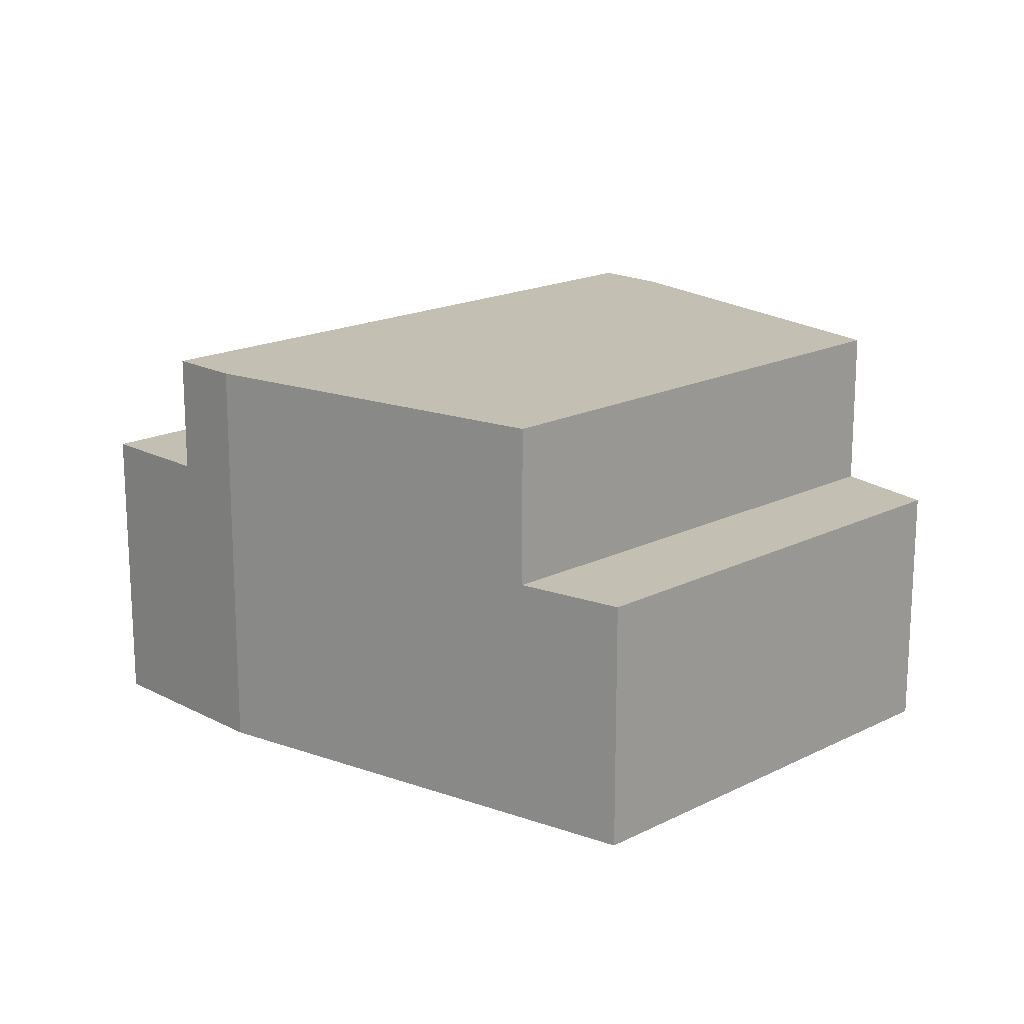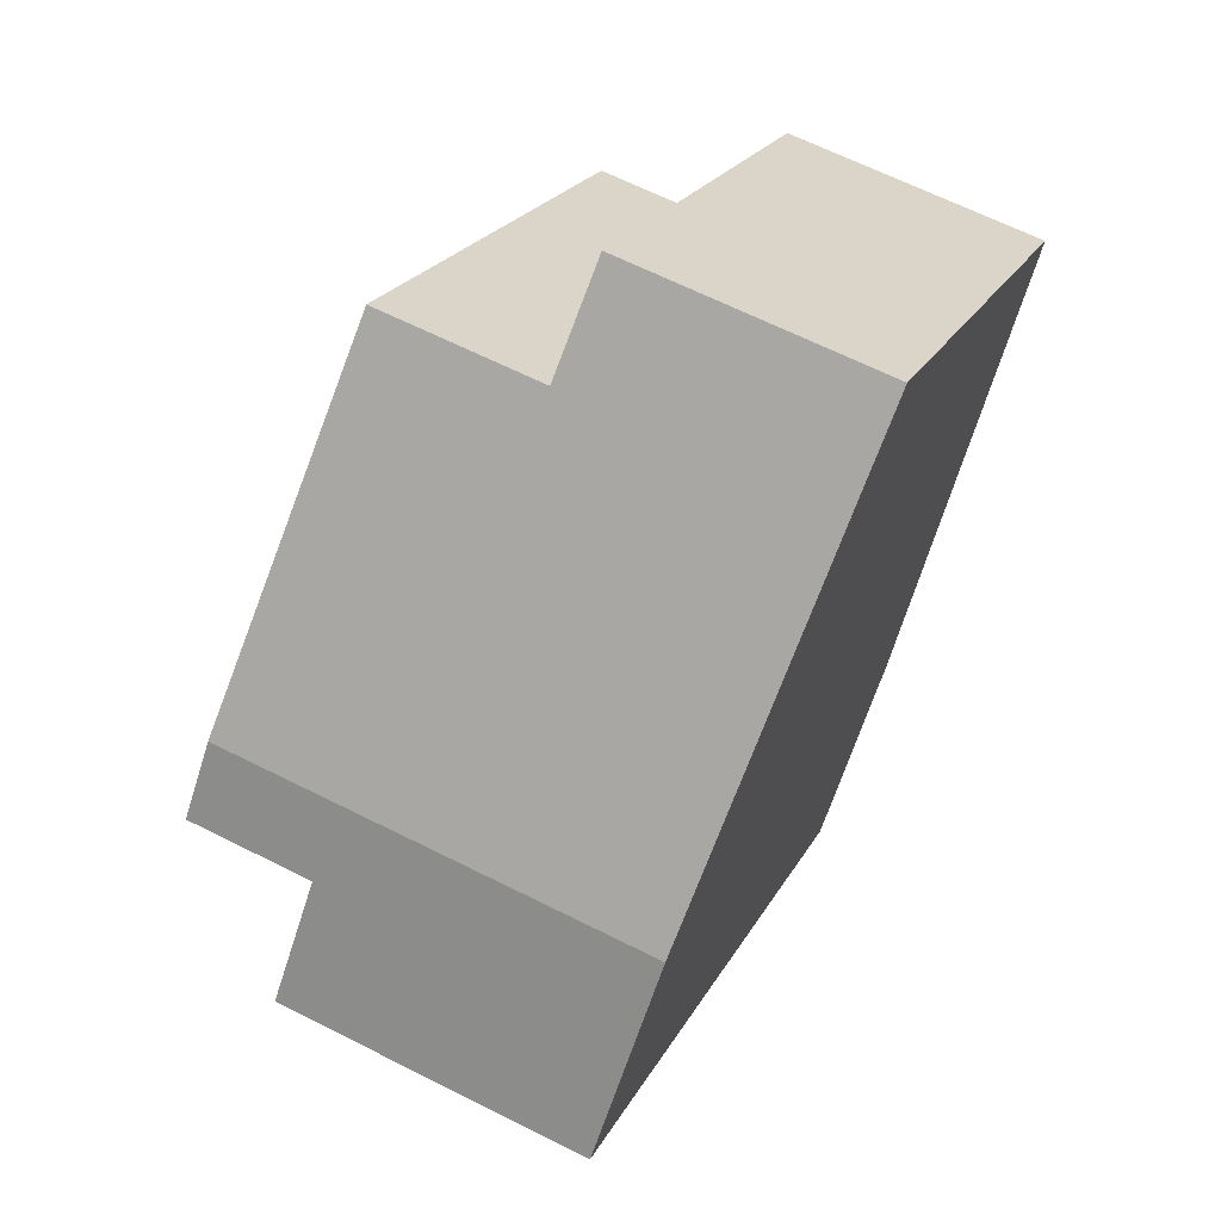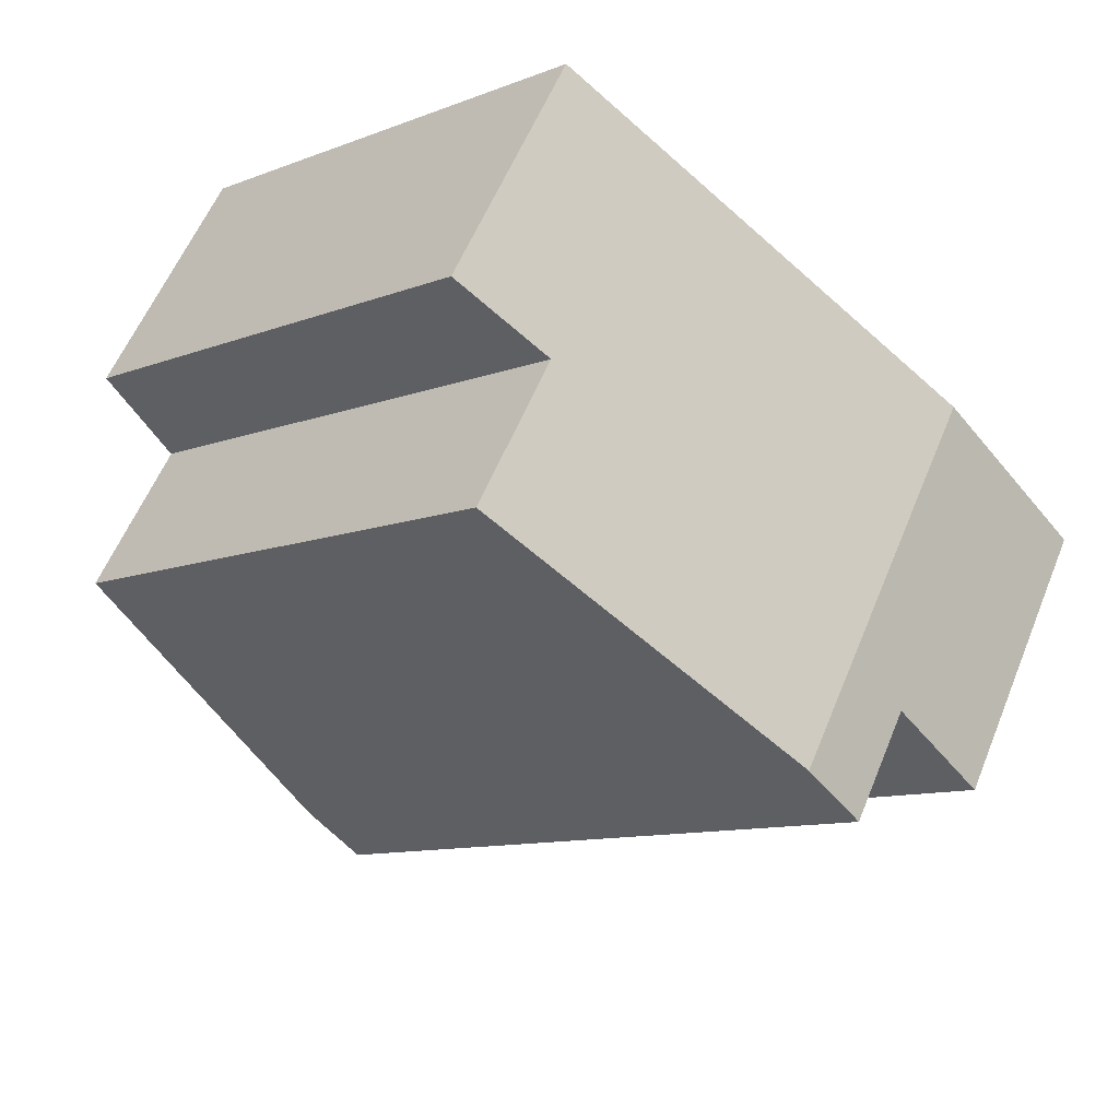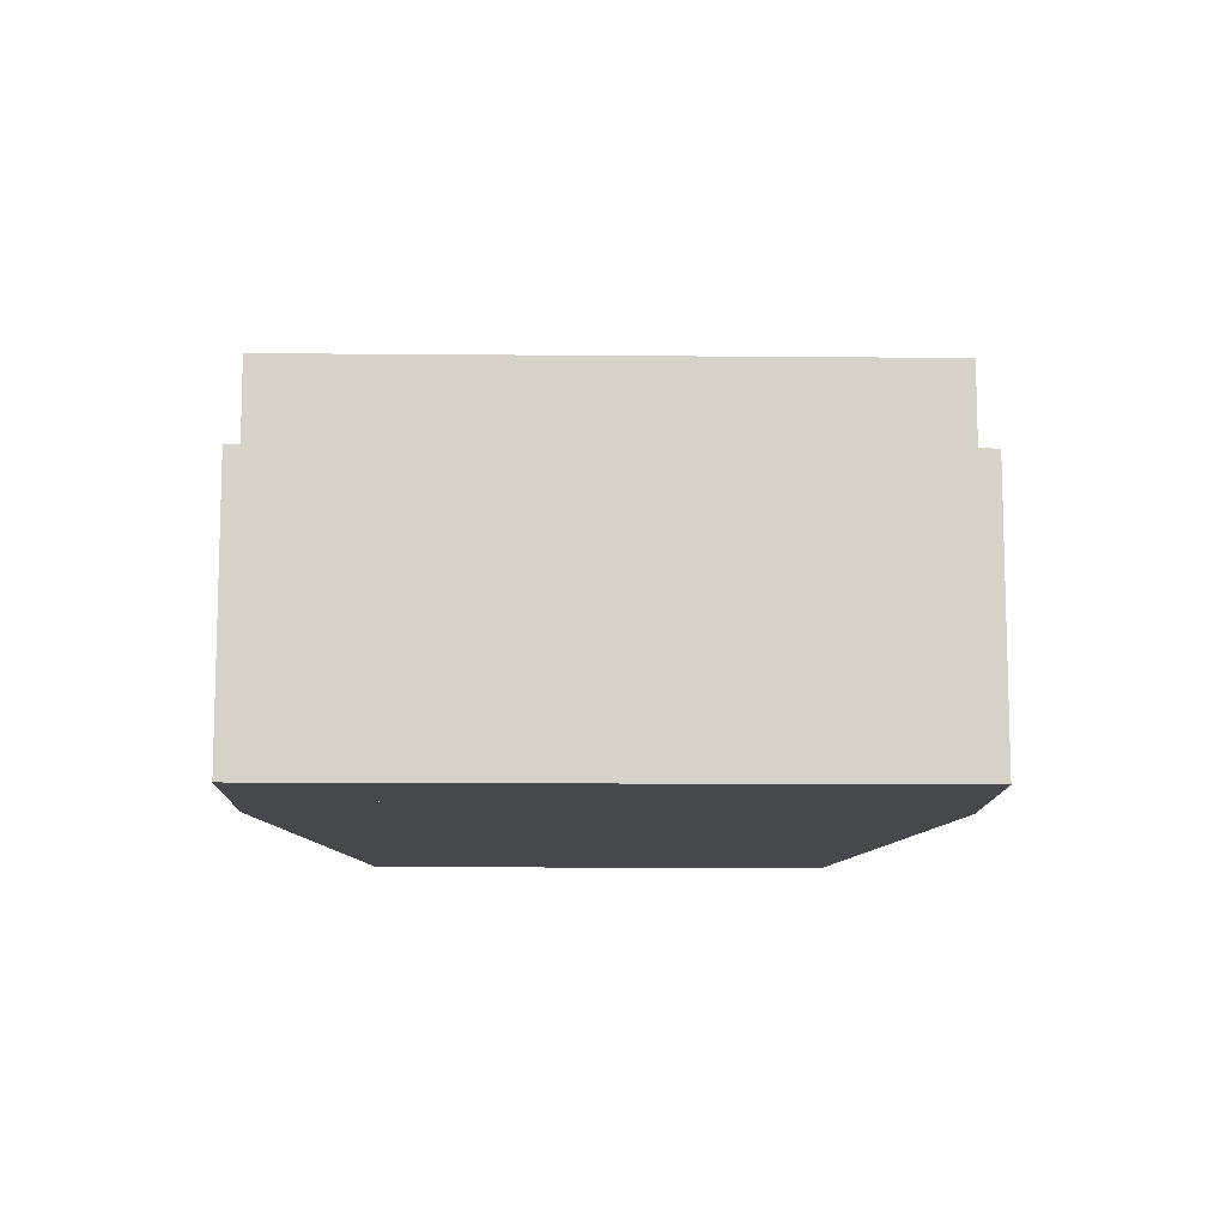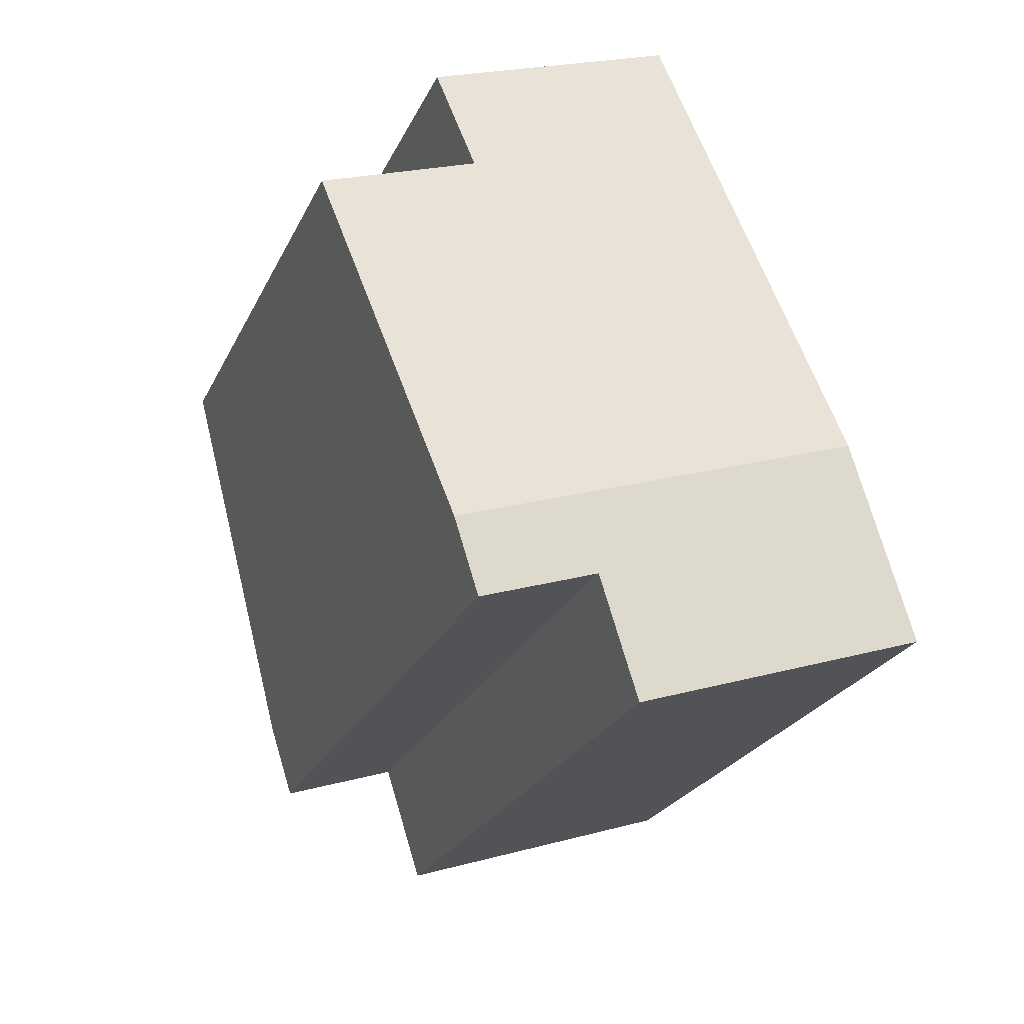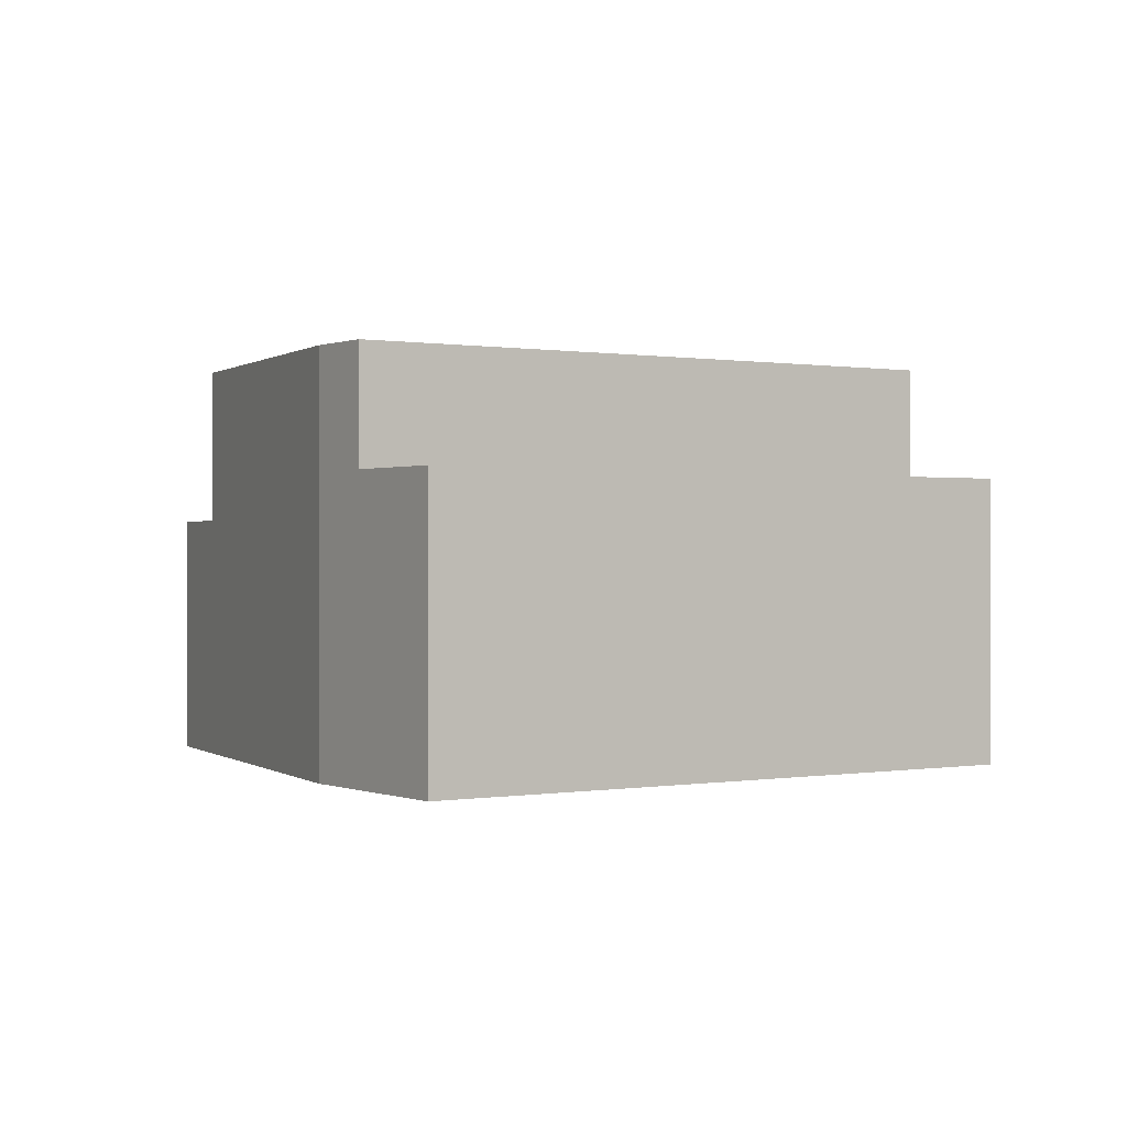
<metadata>
{"format":"obj","ext":"obj","renderer":"f3d","projection":"perspective","resolution":1024,"background":"white","views":[{"elev":17.8,"azim":-3.2,"up":"+Y"},{"elev":64.9,"azim":-63.1,"up":"+Z"},{"elev":57.2,"azim":-158.1,"up":"+Z"},{"elev":-11.4,"azim":-140.1,"up":"+Y"},{"elev":21.9,"azim":-115.6,"up":"+Z"},{"elev":0.2,"azim":-172.9,"up":"+Y"}]}
</metadata>
<code>
v  9.946 5.81 8.875
v  20.4 5.81 3.028
v  19.12 5.81 0.847
v  18.05 5.81 5.093
v  11.96 5.81 10.45
v  11.96 -6.399e-16 10.45
v  18.05 -3.119e-16 5.093
v  20.4 -1.854e-16 3.028
v  19.12 -5.186e-17 0.847
v  9.946 -5.434e-16 8.875
v  0 6.758 4.138e-16
v  13.52 6.758 -8.064
v  11.66 6.758 -10.2
v  1.859 6.758 2.135
v  1.859 -1.307e-16 2.135
v  13.52 4.938e-16 -8.064
v  11.66 6.245e-16 -10.2
v  0 0 0
v  3.021 9.494 3.469
v  13.52 9.494 -8.064
v  1.859 9.494 2.135
v  9.946 9.494 8.875
v  19.12 9.494 0.847
v  14.68 9.494 -6.73
v  14.68 4.121e-16 -6.73
v  3.021 -2.124e-16 3.469
g defaultobject
f 1 2 3
f 2 1 4
f 4 1 5
f 6 4 5
f 4 6 7
f 4 7 2
f 2 7 8
f 8 3 2
f 3 8 9
f 9 1 3
f 1 9 10
f 10 5 1
f 5 10 6
f 7 9 8
f 9 7 10
f 10 7 6
f 11 12 13
f 12 11 14
f 15 12 14
f 12 15 16
f 16 13 12
f 13 16 17
f 17 11 13
f 11 17 18
f 18 14 11
f 14 18 15
f 18 16 15
f 16 18 17
f 19 20 21
f 20 19 22
f 20 22 23
f 20 23 24
f 10 23 22
f 23 10 9
f 9 24 23
f 24 9 25
f 25 20 24
f 20 25 16
f 16 21 20
f 21 16 15
f 15 19 21
f 19 15 26
f 26 22 19
f 22 26 10
f 10 25 9
f 25 10 16
f 16 10 15
f 15 10 26

</code>
